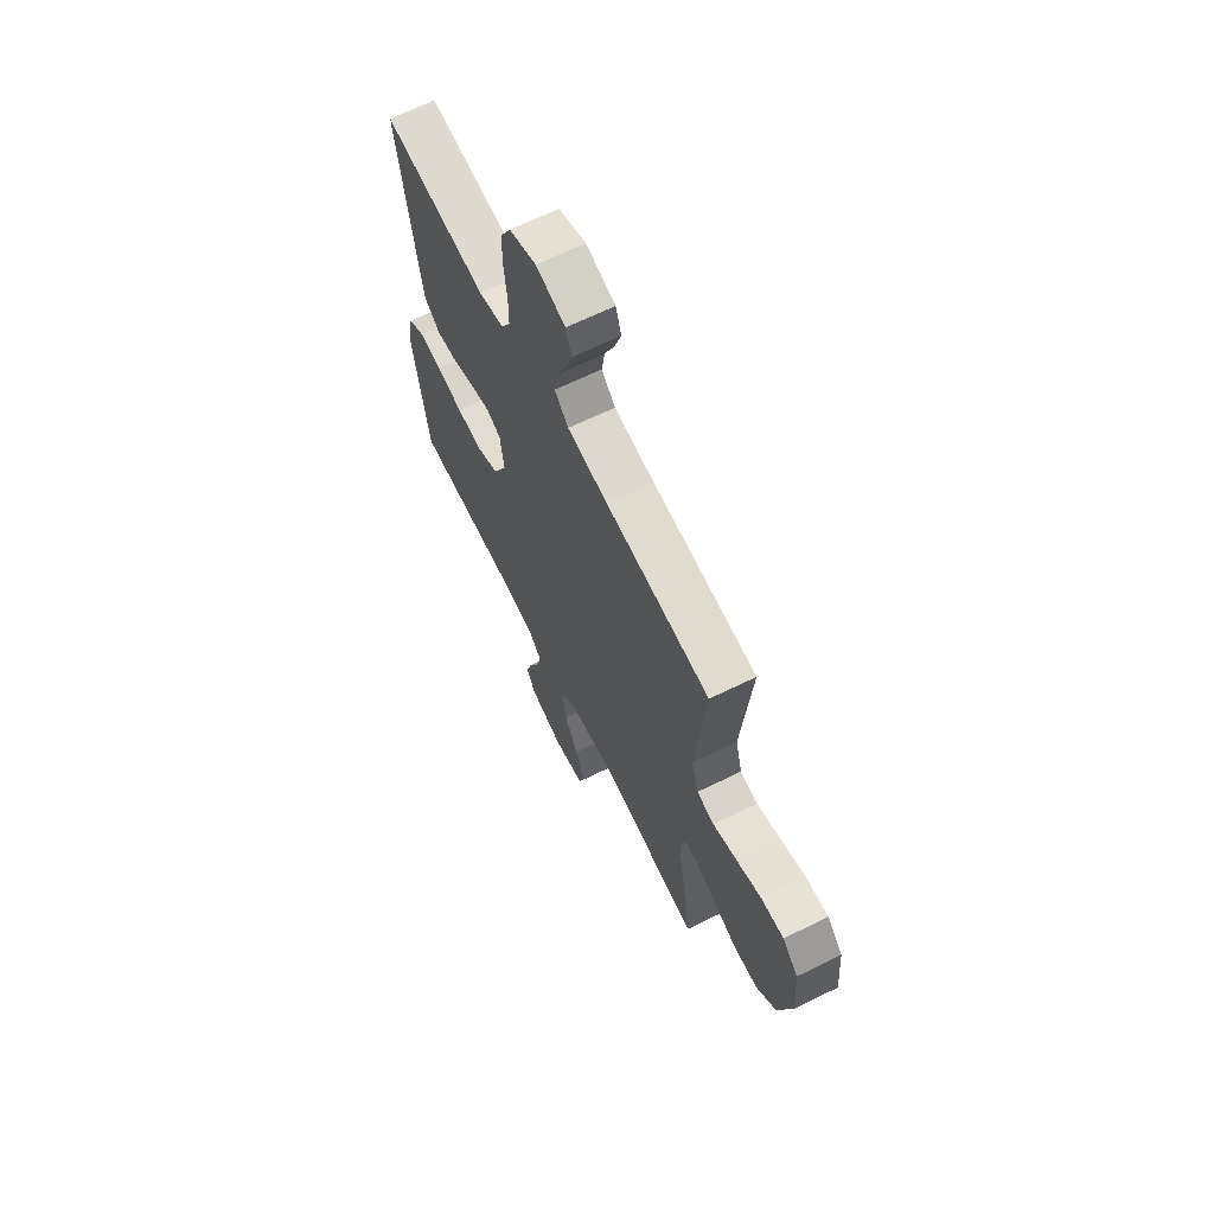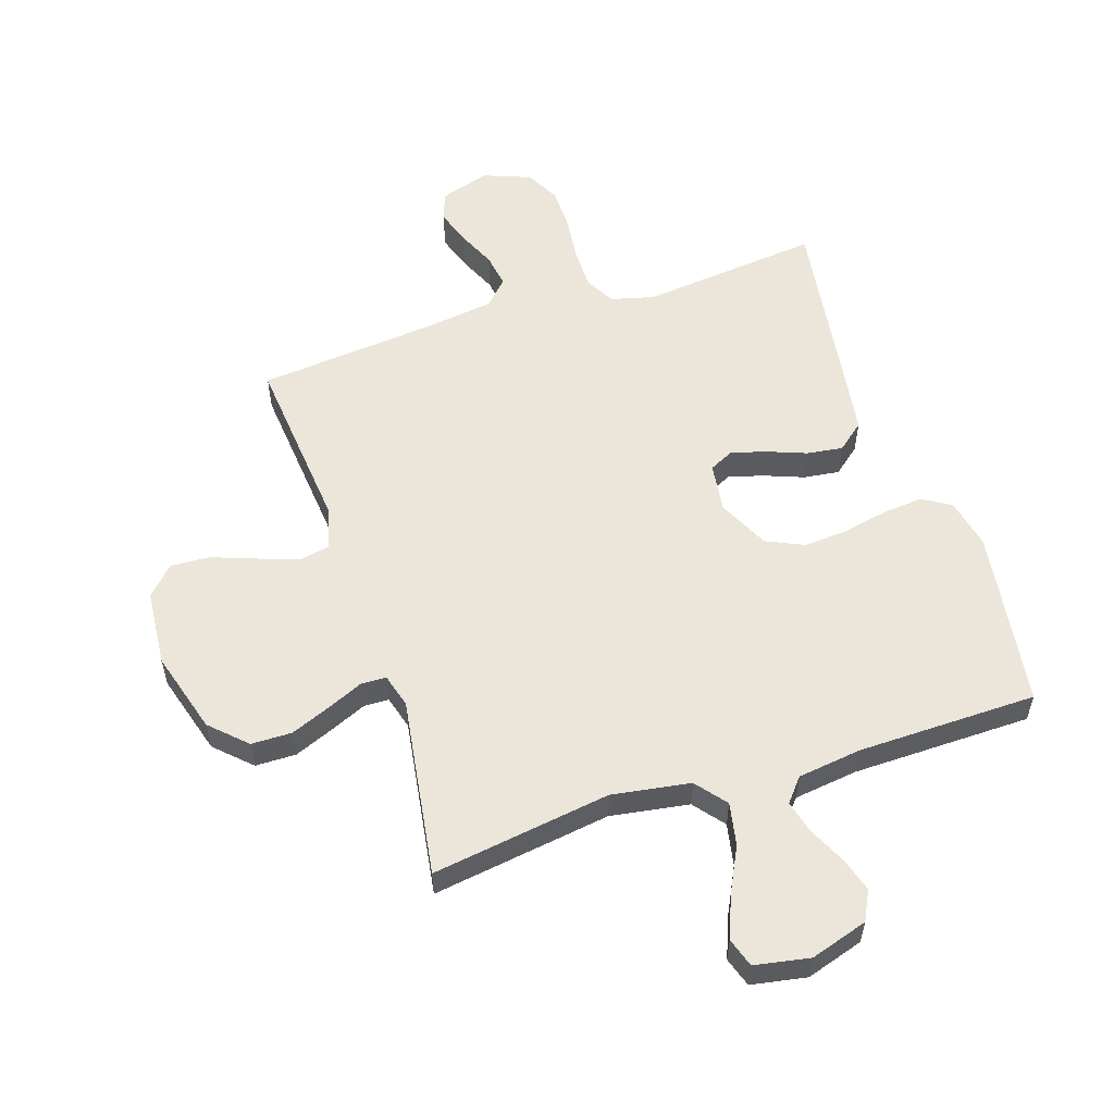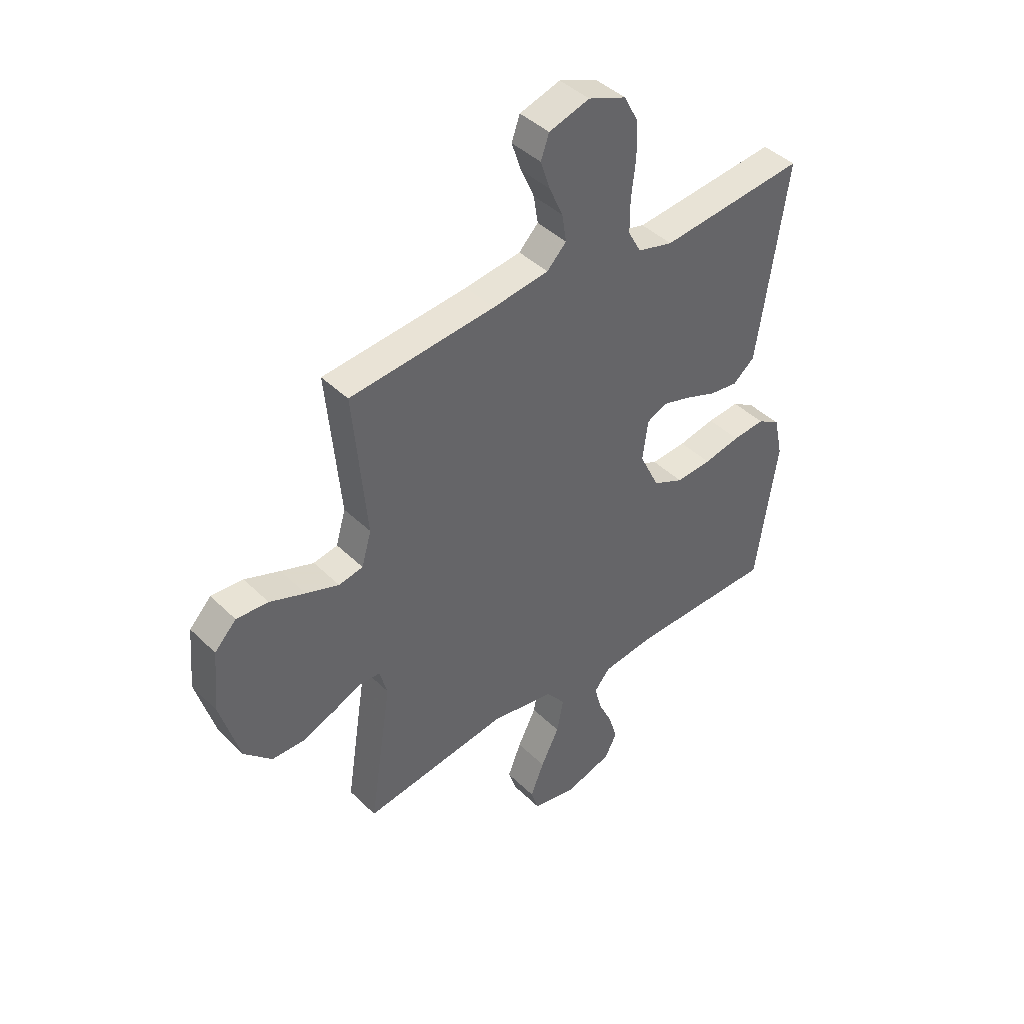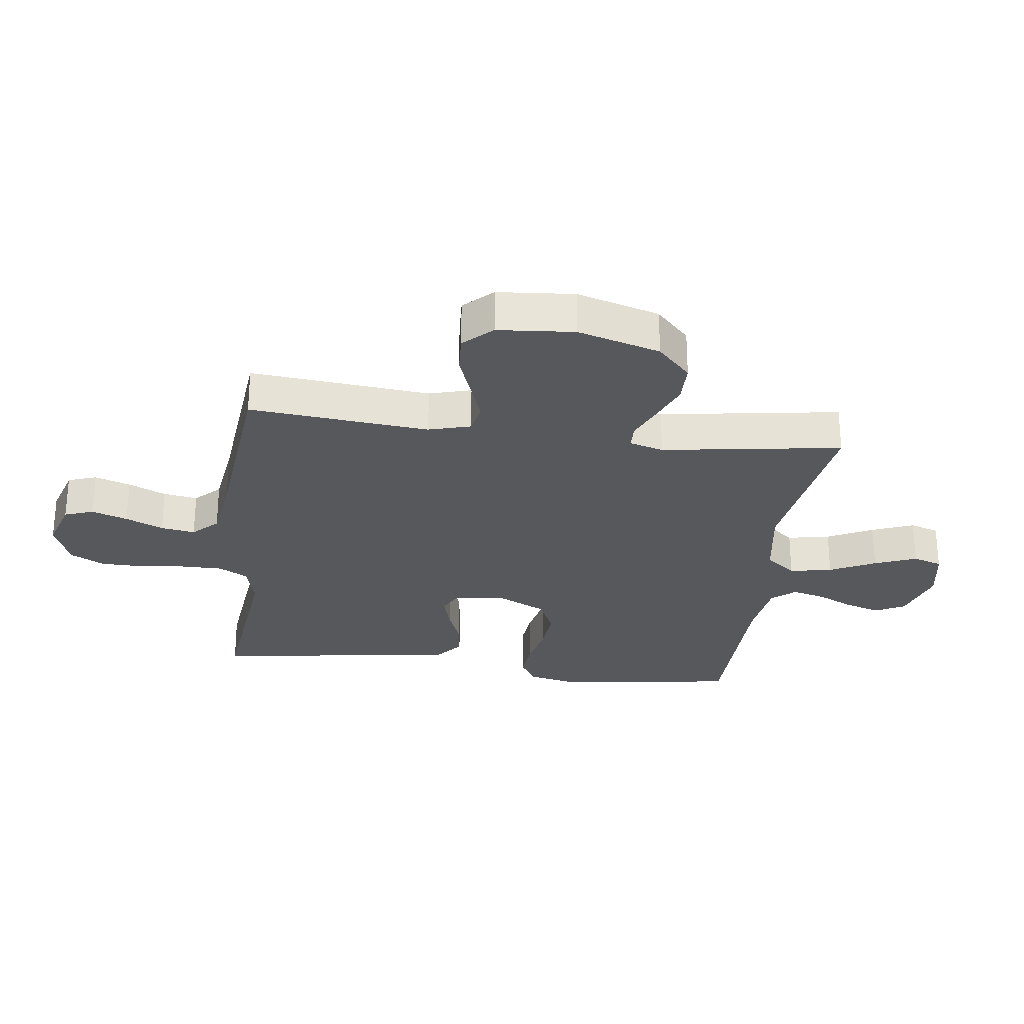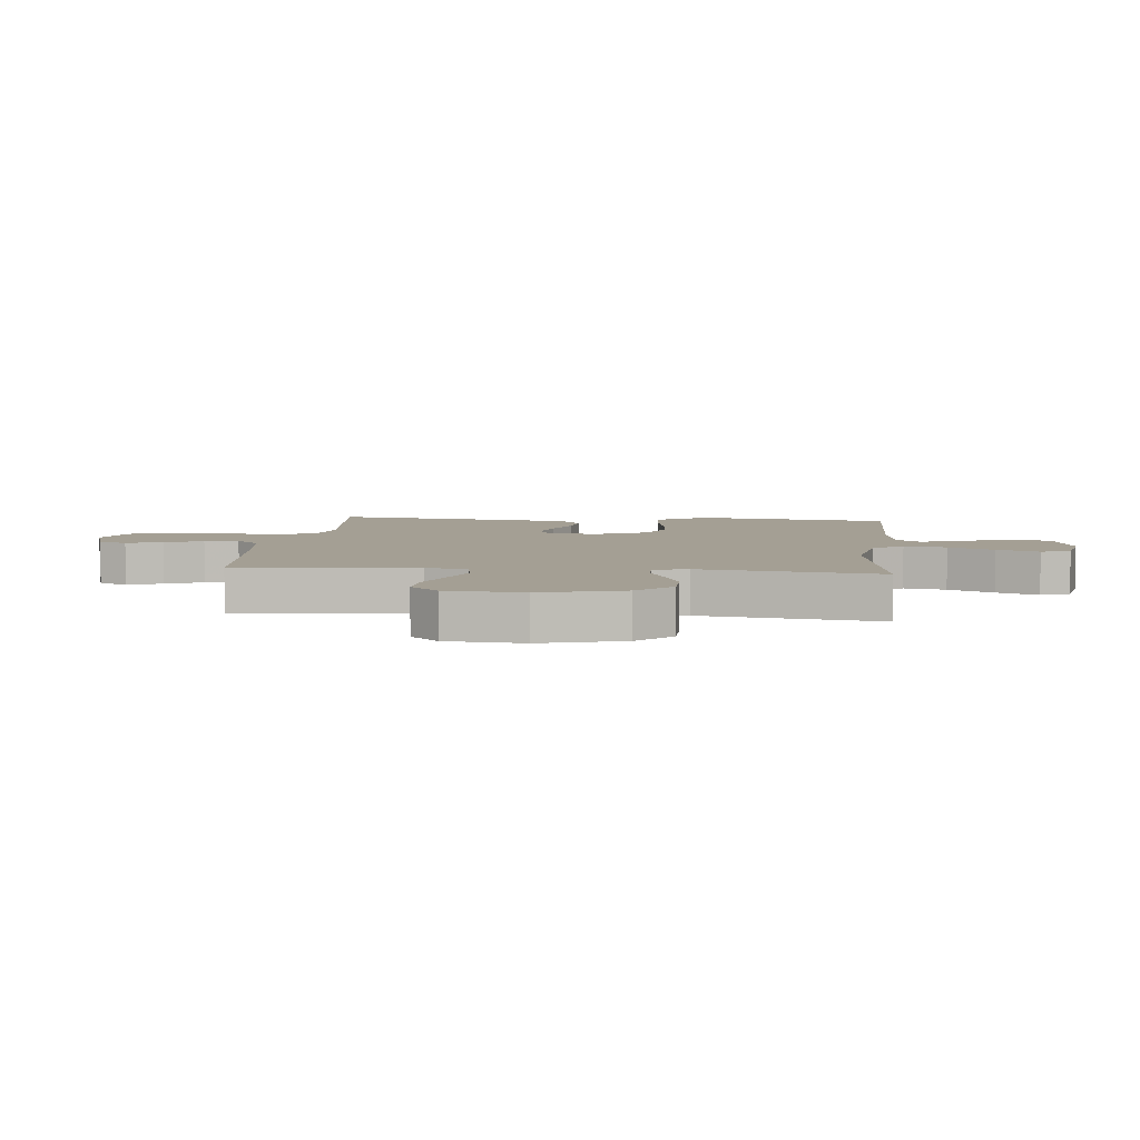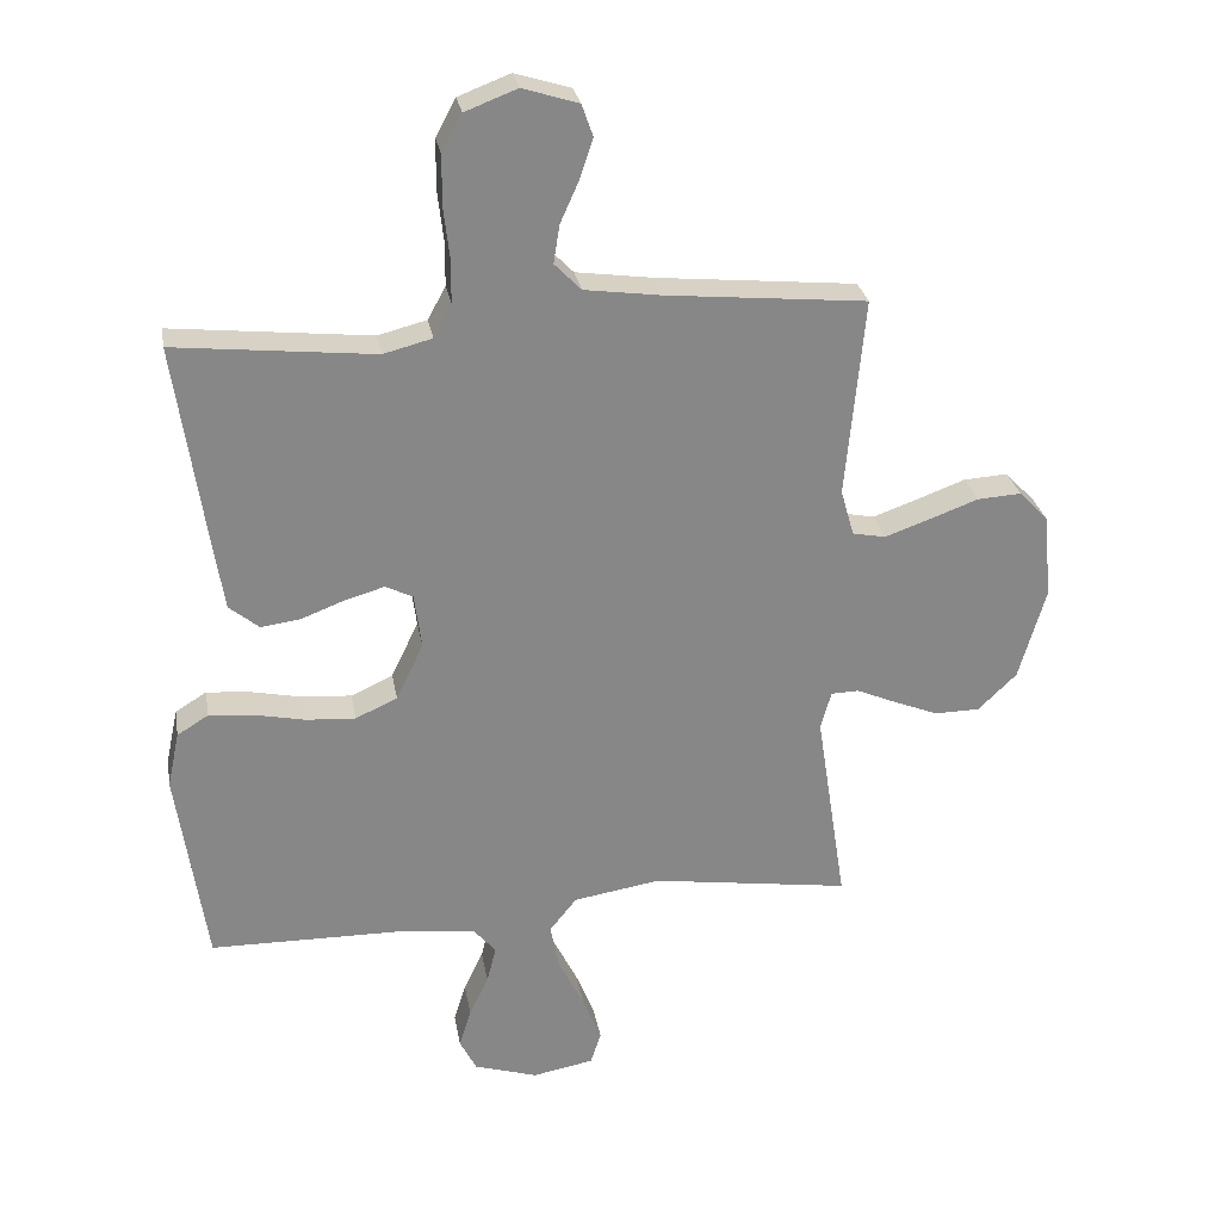
<metadata>
{"format":"obj","ext":"obj","renderer":"f3d","projection":"perspective","resolution":1024,"background":"white","views":[{"elev":66.0,"azim":63.7,"up":"+Z"},{"elev":56.1,"azim":161.8,"up":"+Y"},{"elev":42.4,"azim":139.1,"up":"+Z"},{"elev":-27.7,"azim":82.6,"up":"+Y"},{"elev":5.6,"azim":95.9,"up":"+Y"},{"elev":27.9,"azim":-9.9,"up":"+Z"}]}
</metadata>
<code>
v 0.5 0.07 0.5
v 0.472 0.07 0.2
v 0.492 0.07 0.13
v 0.542 0.07 0.12
v 0.61 0.07 0.144
v 0.683 0.07 0.171
v 0.749 0.07 0.175
v 0.794 0.07 0.128
v 0.805 0.07 0
v 0.765 0.07 -0.138
v 0.707 0.07 -0.194
v 0.639 0.07 -0.195
v 0.572 0.07 -0.168
v 0.512 0.07 -0.142
v 0.47 0.07 -0.143
v 0.454 0.07 -0.2
v 0.5 0.07 -0.5
v 0.2 0.07 -0.456
v 0.069 0.07 -0.477
v 0.028 0.07 -0.528
v 0.042 0.07 -0.599
v 0.08 0.07 -0.675
v 0.108 0.07 -0.745
v 0.092 0.07 -0.794
v 0 0.07 -0.811
v -0.096 0.07 -0.781
v -0.121 0.07 -0.732
v -0.103 0.07 -0.673
v -0.074 0.07 -0.612
v -0.06 0.07 -0.557
v -0.093 0.07 -0.518
v -0.2 0.07 -0.504
v -0.5 0.07 -0.5
v -0.544 0.07 -0.2
v -0.526 0.07 -0.116
v -0.479 0.07 -0.087
v -0.412 0.07 -0.093
v -0.336 0.07 -0.109
v -0.262 0.07 -0.114
v -0.199 0.07 -0.085
v -0.158 0.07 0
v -0.169 0.07 0.083
v -0.21 0.07 0.103
v -0.269 0.07 0.086
v -0.334 0.07 0.061
v -0.394 0.07 0.053
v -0.439 0.07 0.09
v -0.456 0.07 0.2
v -0.5 0.07 0.5
v -0.2 0.07 0.468
v -0.127 0.07 0.487
v -0.1 0.07 0.536
v -0.1 0.07 0.604
v -0.109 0.07 0.681
v -0.108 0.07 0.753
v -0.078 0.07 0.81
v 0 0.07 0.84
v 0.084 0.07 0.814
v 0.101 0.07 0.766
v 0.081 0.07 0.706
v 0.053 0.07 0.643
v 0.044 0.07 0.586
v 0.084 0.07 0.545
v 0.2 0.07 0.529
v 0.5 0 0.5
v 0.472 0 0.2
v 0.492 0 0.13
v 0.542 0 0.12
v 0.61 0 0.144
v 0.683 0 0.171
v 0.749 0 0.175
v 0.794 0 0.128
v 0.805 0 0
v 0.765 0 -0.138
v 0.707 0 -0.194
v 0.639 0 -0.195
v 0.572 0 -0.168
v 0.512 0 -0.142
v 0.47 0 -0.143
v 0.454 0 -0.2
v 0.5 0 -0.5
v 0.2 0 -0.456
v 0.069 0 -0.477
v 0.028 0 -0.528
v 0.042 0 -0.599
v 0.08 0 -0.675
v 0.108 0 -0.745
v 0.092 0 -0.794
v 0 0 -0.811
v -0.096 0 -0.781
v -0.121 0 -0.732
v -0.103 0 -0.673
v -0.074 0 -0.612
v -0.06 0 -0.557
v -0.093 0 -0.518
v -0.2 0 -0.504
v -0.5 0 -0.5
v -0.544 0 -0.2
v -0.526 0 -0.116
v -0.479 0 -0.087
v -0.412 0 -0.093
v -0.336 0 -0.109
v -0.262 0 -0.114
v -0.199 0 -0.085
v -0.158 0 0
v -0.169 0 0.083
v -0.21 0 0.103
v -0.269 0 0.086
v -0.334 0 0.061
v -0.394 0 0.053
v -0.439 0 0.09
v -0.456 0 0.2
v -0.5 0 0.5
v -0.2 0 0.468
v -0.127 0 0.487
v -0.1 0 0.536
v -0.1 0 0.604
v -0.109 0 0.681
v -0.108 0 0.753
v -0.078 0 0.81
v 0 0 0.84
v 0.084 0 0.814
v 0.101 0 0.766
v 0.081 0 0.706
v 0.053 0 0.643
v 0.044 0 0.586
v 0.084 0 0.545
v 0.2 0 0.529
f 58 59 60 61
f 56 57 58 61
f 56 61 62
f 53 54 55 56
f 52 53 56 62
f 51 52 62 63
f 47 48 49 50
f 47 50 51
f 44 45 46 47
f 43 44 47 51
f 42 43 51 63
f 35 36 37 38
f 35 38 39
f 32 33 34 35
f 31 32 35 39
f 30 31 39 40
f 26 27 28 29
f 26 29 30
f 25 26 30
f 24 25 30
f 21 22 23 24
f 21 24 30 40
f 16 17 18
f 15 16 18 19
f 11 12 13 14
f 9 10 11 14
f 9 14 15
f 8 9 15
f 5 6 7 8
f 4 5 8 15
f 3 4 15 19
f 64 1 2
f 41 42 63 64
f 20 21 40 41
f 19 20 41 64
f 2 3 19 64
f 125 124 123 122
f 125 122 121 120
f 126 125 120
f 120 119 118 117
f 126 120 117 116
f 127 126 116 115
f 114 113 112 111
f 115 114 111
f 111 110 109 108
f 115 111 108 107
f 127 115 107 106
f 102 101 100 99
f 103 102 99
f 99 98 97 96
f 103 99 96 95
f 104 103 95 94
f 93 92 91 90
f 94 93 90
f 94 90 89
f 94 89 88
f 88 87 86 85
f 104 94 88 85
f 82 81 80
f 83 82 80 79
f 78 77 76 75
f 78 75 74 73
f 79 78 73
f 79 73 72
f 72 71 70 69
f 79 72 69 68
f 83 79 68 67
f 66 65 128
f 128 127 106 105
f 105 104 85 84
f 128 105 84 83
f 128 83 67 66
f 1 65 66 2
f 2 66 67 3
f 3 67 68 4
f 4 68 69 5
f 5 69 70 6
f 6 70 71 7
f 7 71 72 8
f 8 72 73 9
f 9 73 74 10
f 10 74 75 11
f 11 75 76 12
f 12 76 77 13
f 13 77 78 14
f 14 78 79 15
f 15 79 80 16
f 16 80 81 17
f 17 81 82 18
f 18 82 83 19
f 19 83 84 20
f 20 84 85 21
f 21 85 86 22
f 22 86 87 23
f 23 87 88 24
f 24 88 89 25
f 25 89 90 26
f 26 90 91 27
f 27 91 92 28
f 28 92 93 29
f 29 93 94 30
f 30 94 95 31
f 31 95 96 32
f 32 96 97 33
f 33 97 98 34
f 34 98 99 35
f 35 99 100 36
f 36 100 101 37
f 37 101 102 38
f 38 102 103 39
f 39 103 104 40
f 40 104 105 41
f 41 105 106 42
f 42 106 107 43
f 43 107 108 44
f 44 108 109 45
f 45 109 110 46
f 46 110 111 47
f 47 111 112 48
f 48 112 113 49
f 49 113 114 50
f 50 114 115 51
f 51 115 116 52
f 52 116 117 53
f 53 117 118 54
f 54 118 119 55
f 55 119 120 56
f 56 120 121 57
f 57 121 122 58
f 58 122 123 59
f 59 123 124 60
f 60 124 125 61
f 61 125 126 62
f 62 126 127 63
f 63 127 128 64
f 64 128 65 1

</code>
